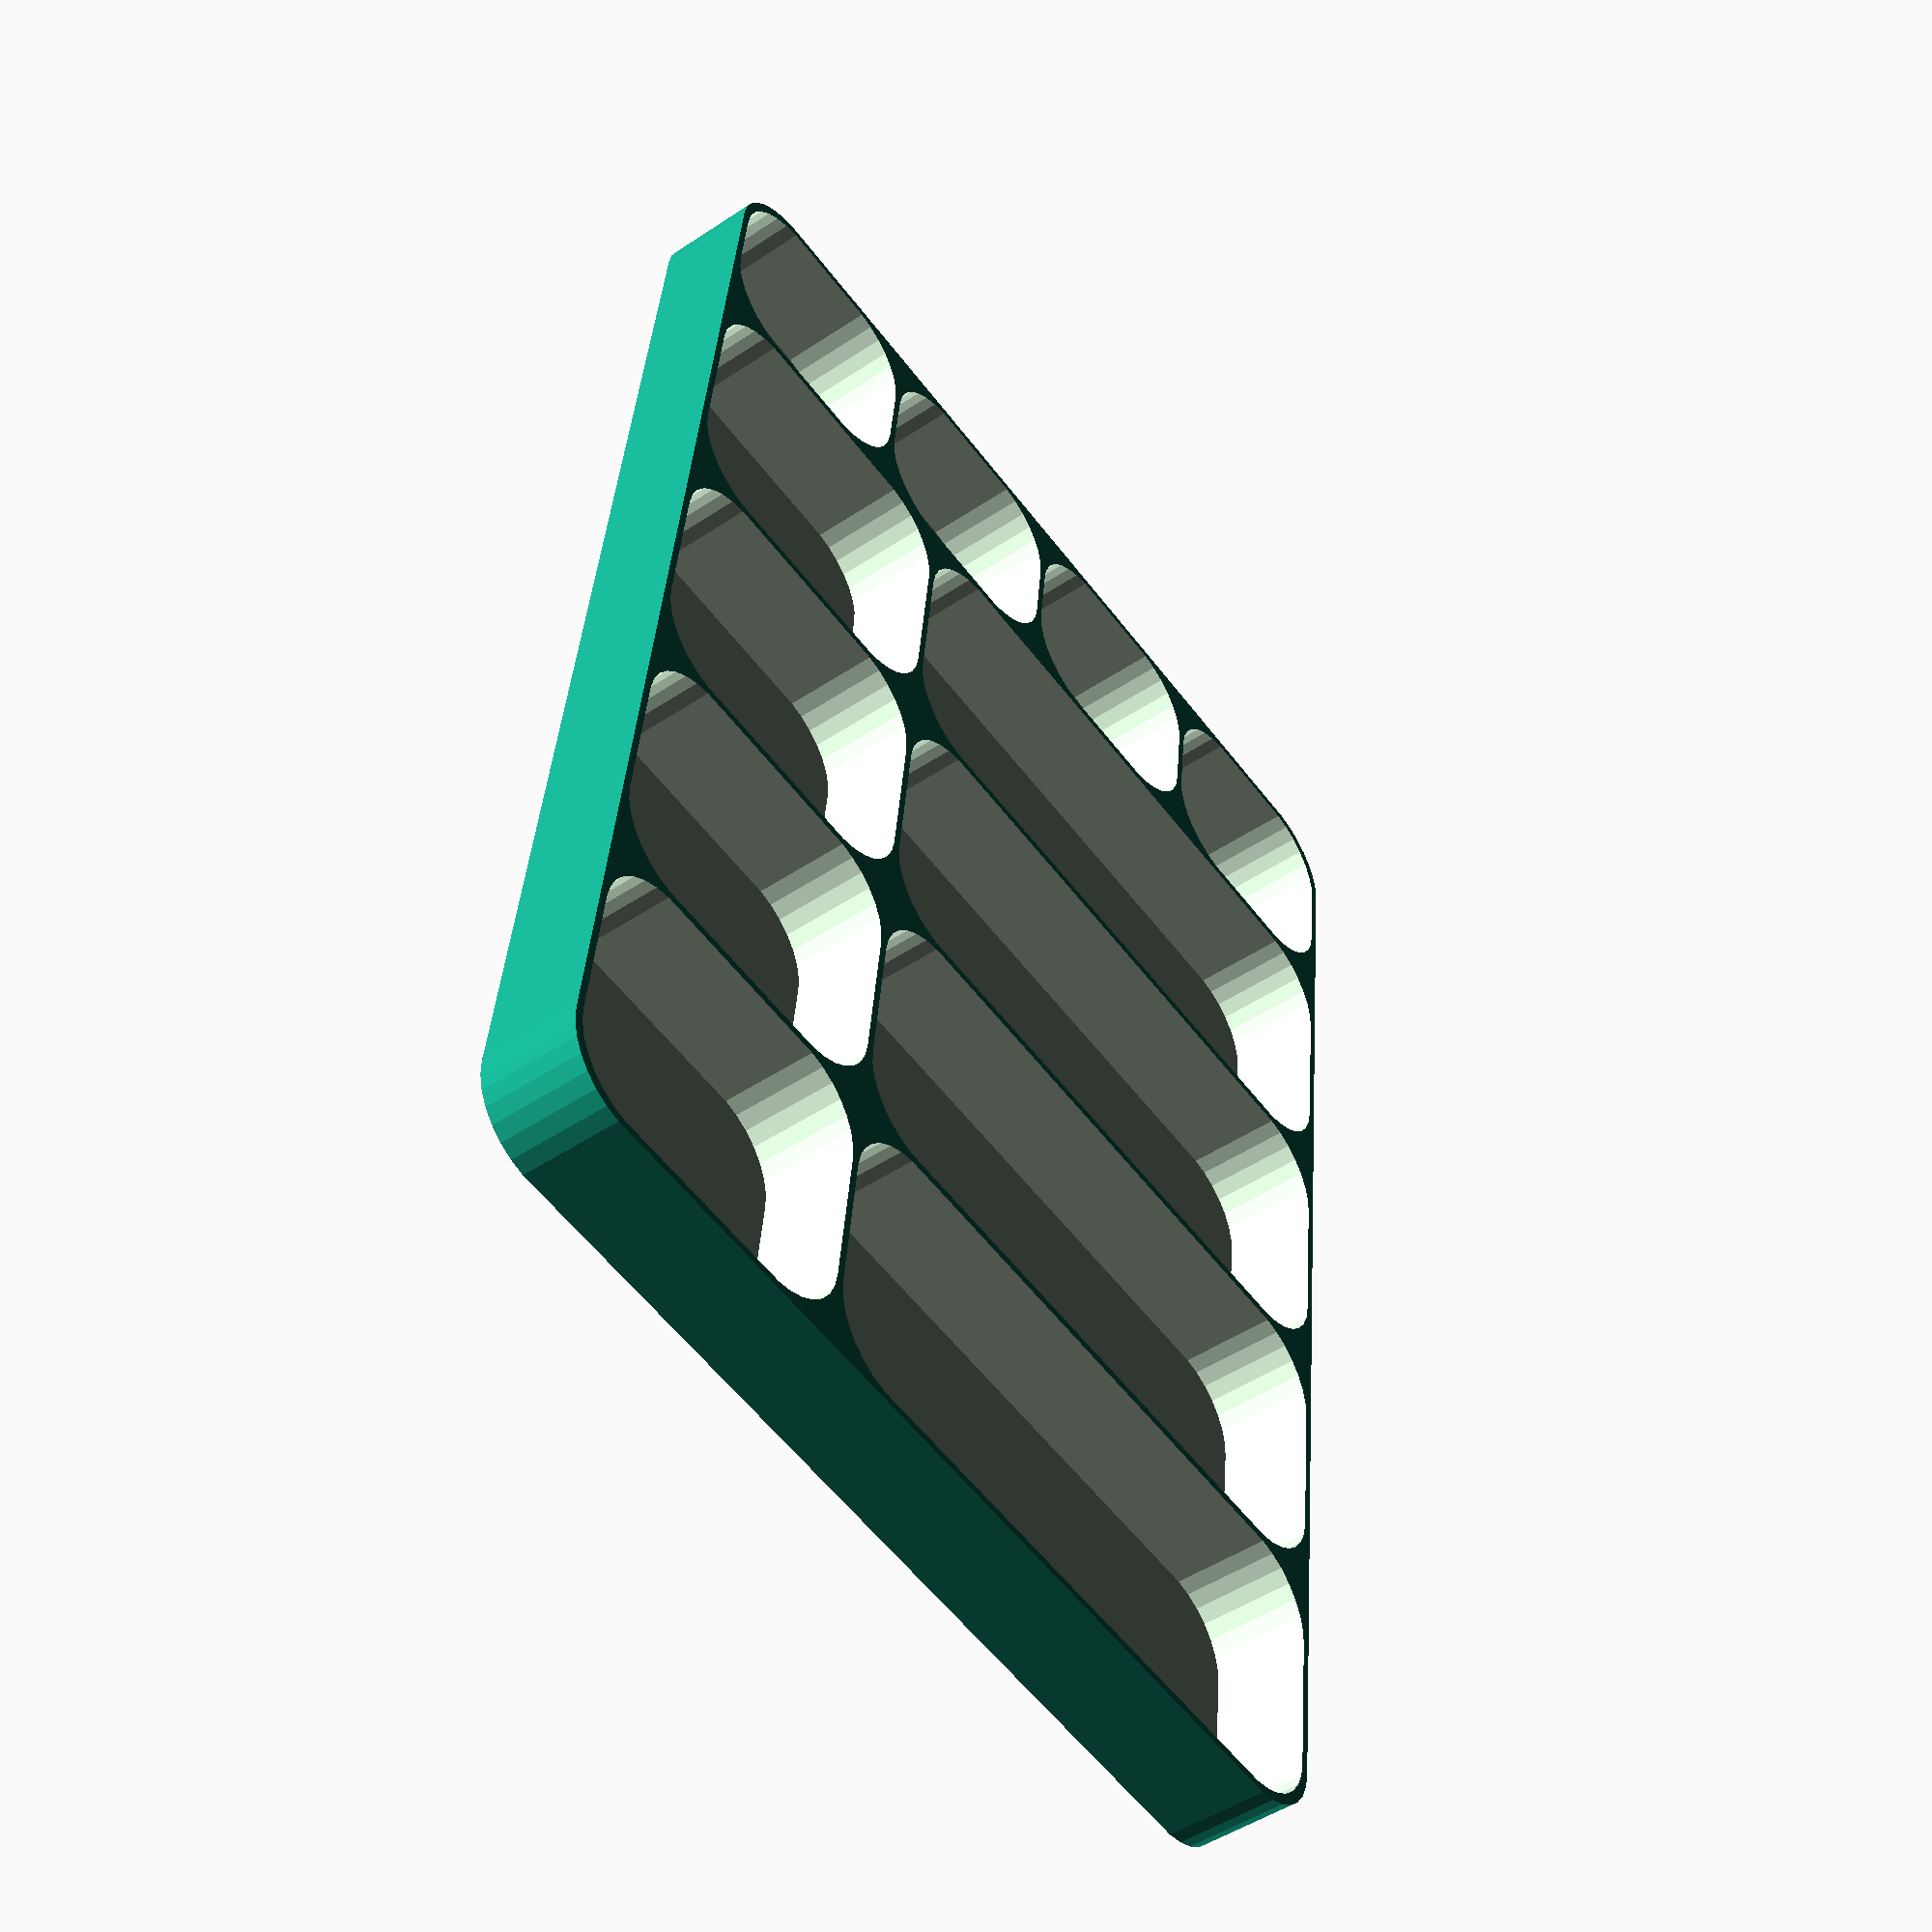
<openscad>

module roundedCube(vec,rad) {
    hull() {
        translate([rad,rad,0]) cylinder(r=rad,h=vec.z);
        translate([vec.x-rad,rad,0]) cylinder(r=rad,h=vec.z);
        translate([rad,vec.y-rad,0]) cylinder(r=rad,h=vec.z);
        translate([vec.x-rad,vec.y-rad,0]) cylinder(r=rad,h=vec.z);
    }
}

module topTray() {
    w = 136;
    h = 196;
    cy = 40;
    th = 0.20 + 0.28;
    r = 10;
    n1 = 3;
    cx1 = (w - (n1+1)) / n1;
    n2 = 4;
    cx2 = (w - (n2+1)) / n2;
    difference() {
        roundedCube([136,196,13],r);
        for (i=[0:3]) {
            translate([1,(cy+1)*i+1,th]) {
                roundedCube([cx1,cy,99],r);
                translate([cx1+1,0,0]) roundedCube([w-cx1-3,cy,99],r);
            }
        }
        translate([0,165,th]) for (i=[0:n2-1]) translate([1+(cx2+1)*i,0,0]) roundedCube([cx2,30,99],r);
    }
    
}

topTray();
</openscad>
<views>
elev=48.4 azim=6.1 roll=306.7 proj=p view=solid
</views>
